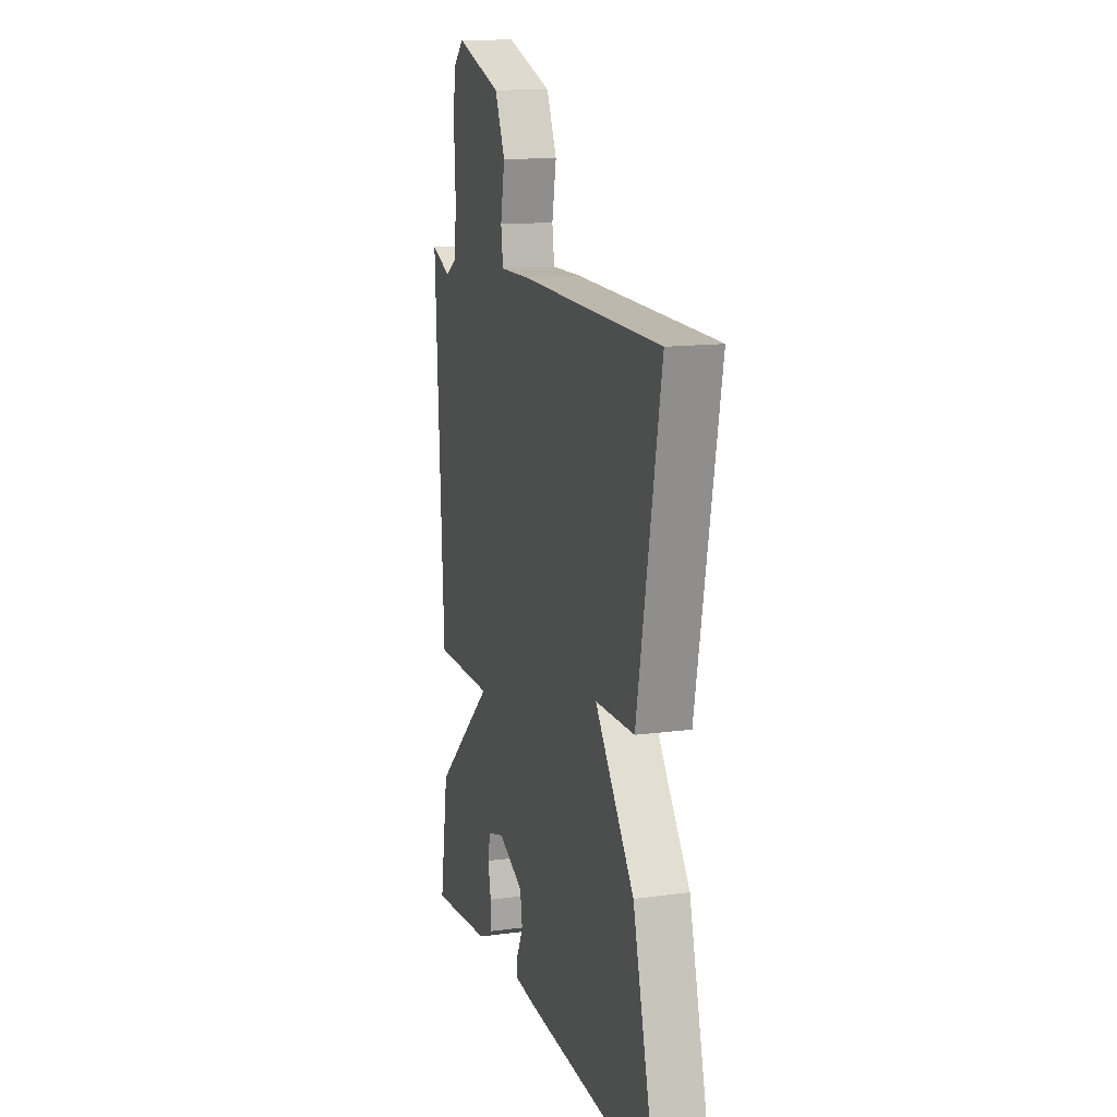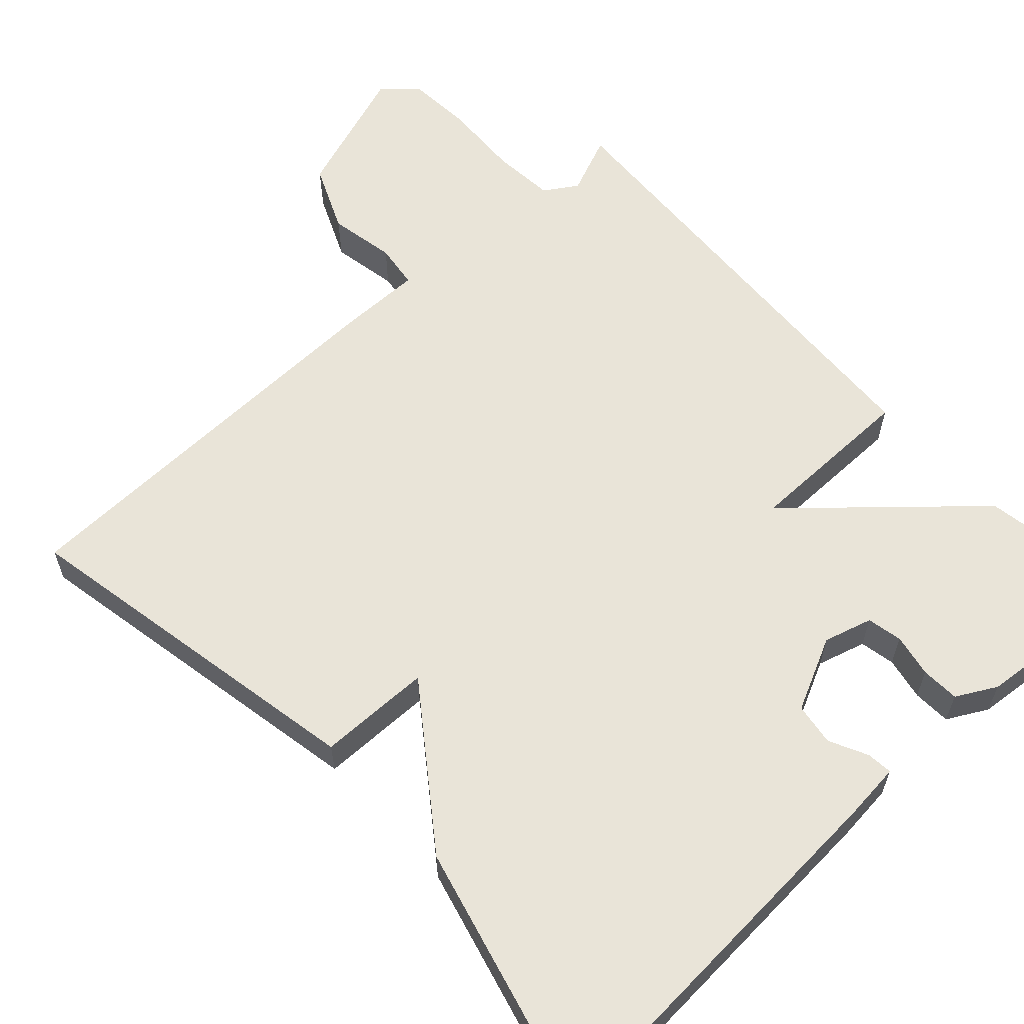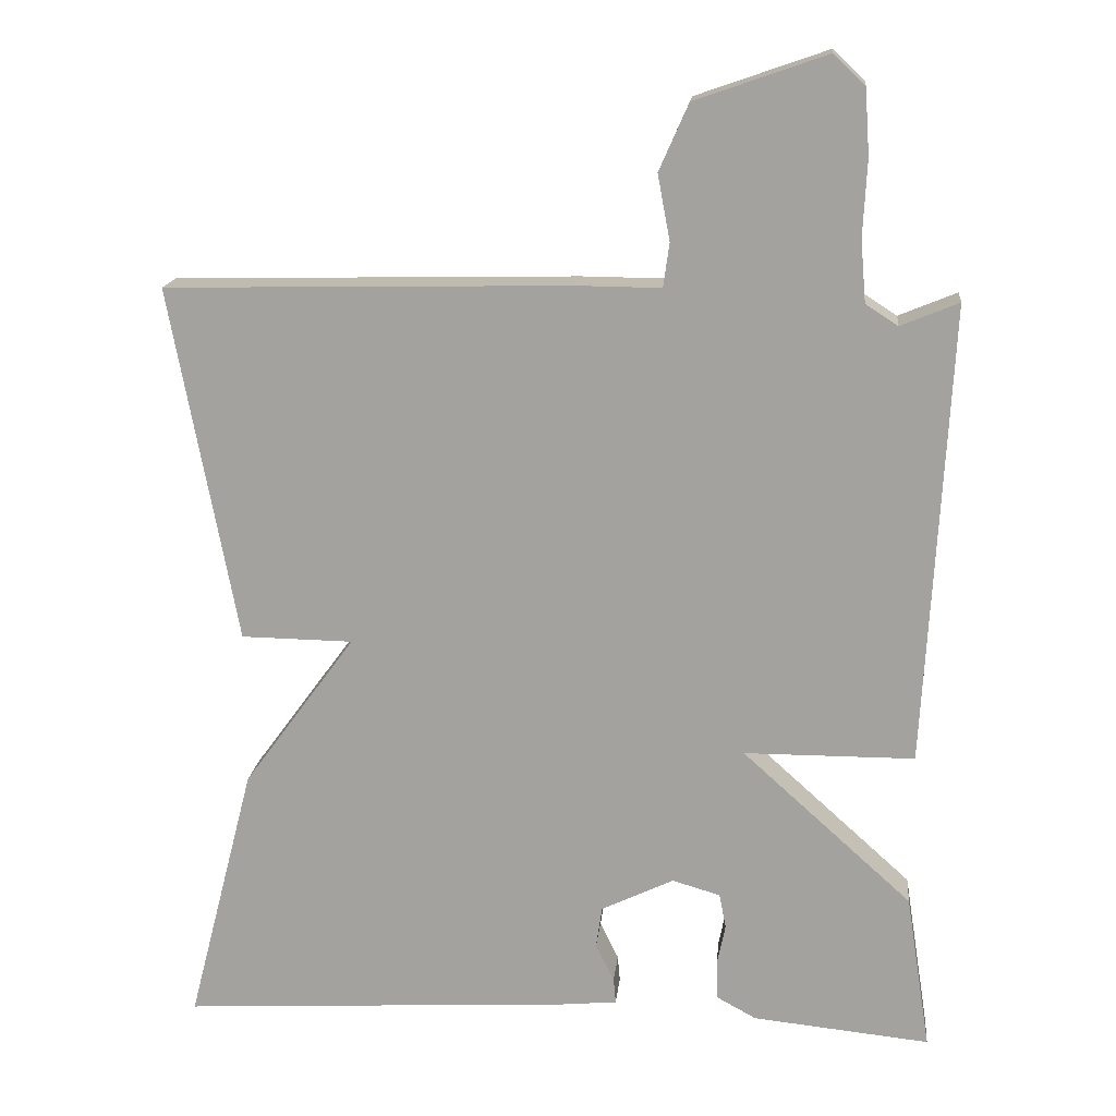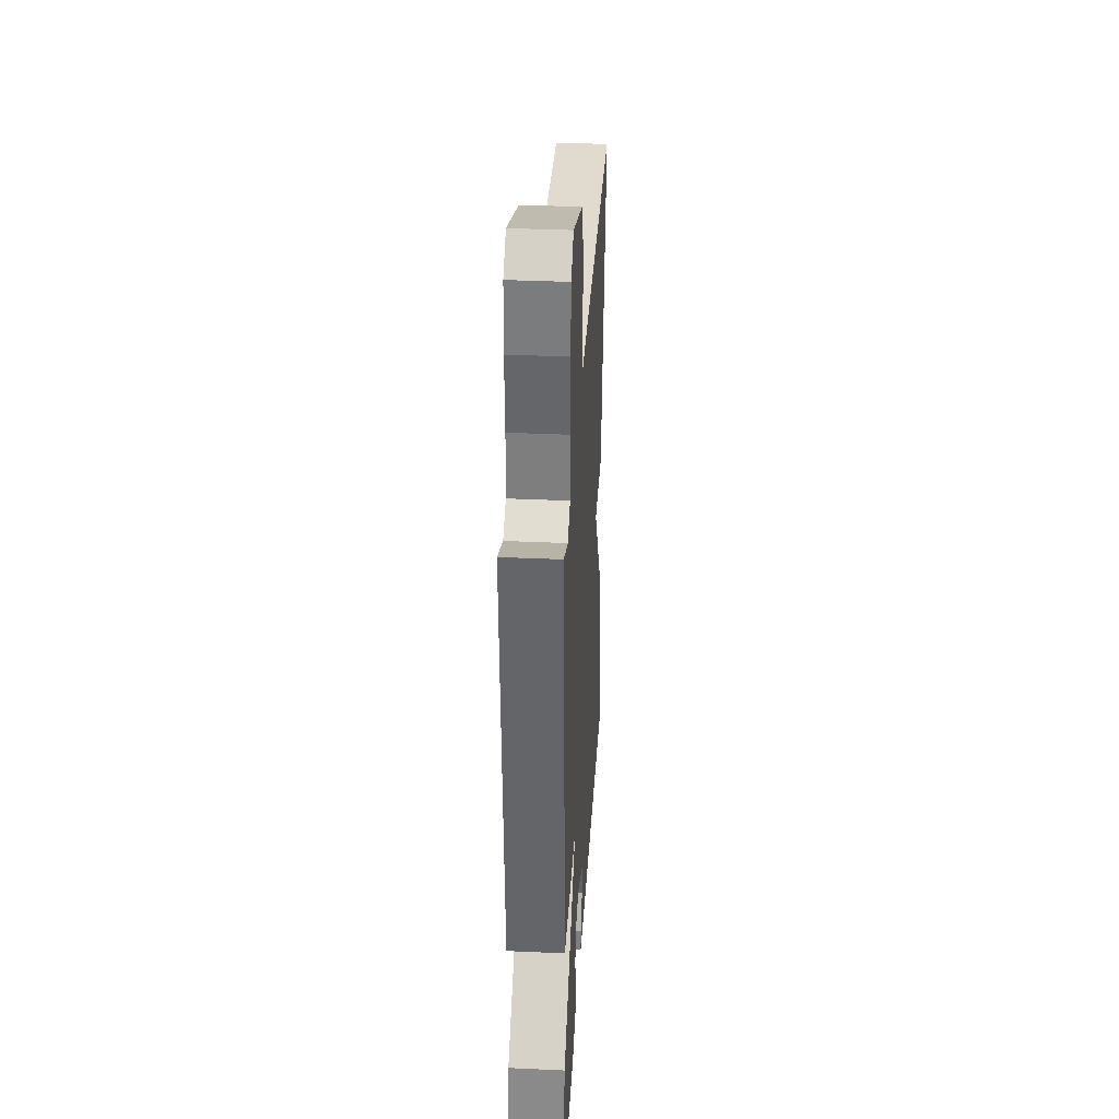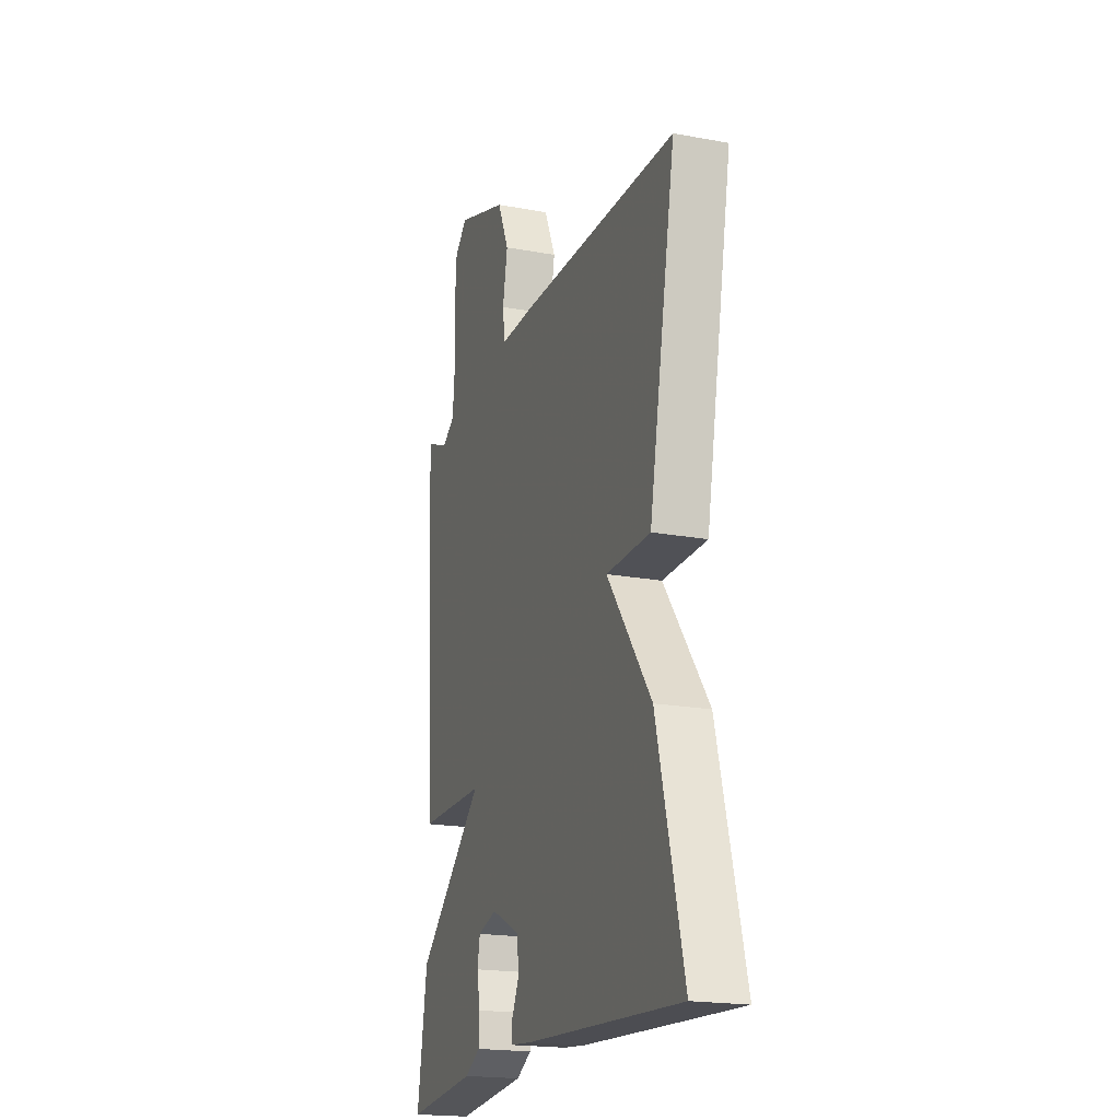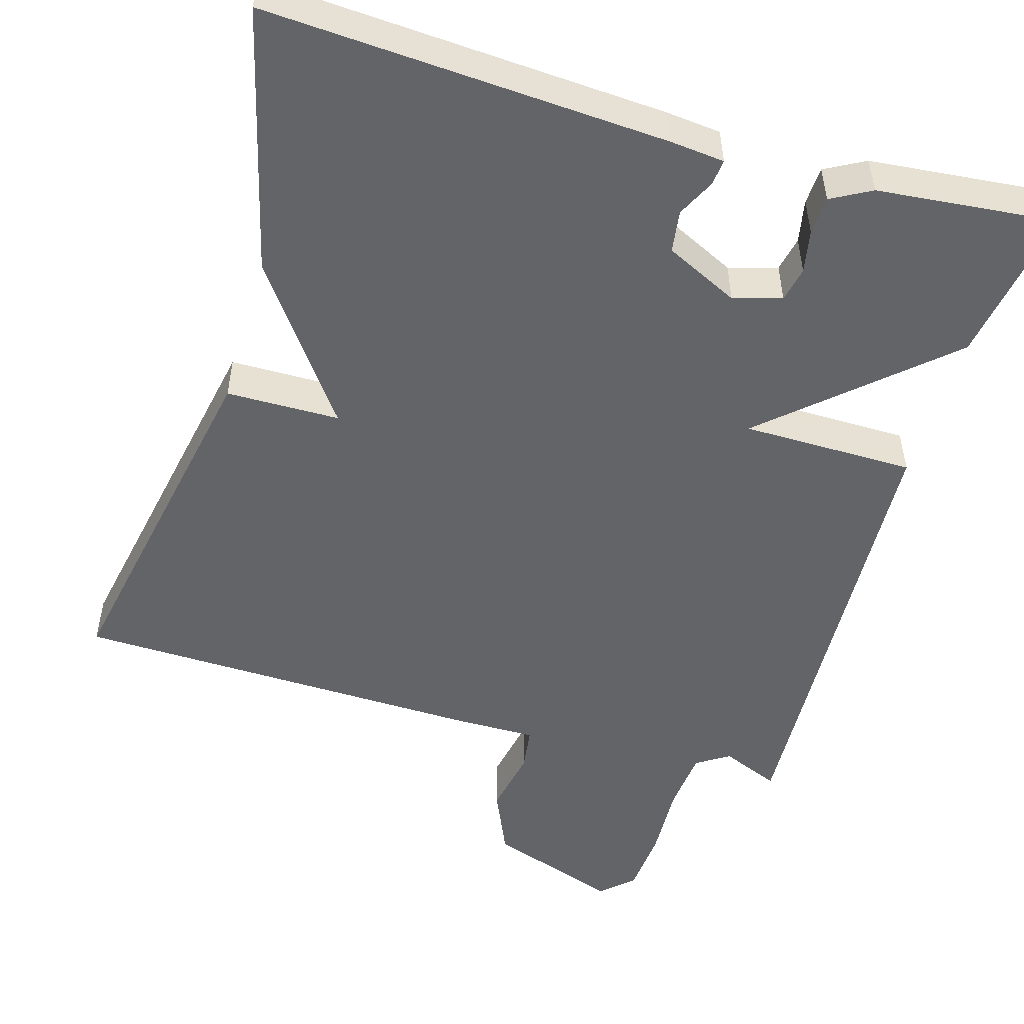
<metadata>
{"format":"obj","ext":"obj","renderer":"f3d","projection":"perspective","resolution":1024,"background":"white","views":[{"elev":13.6,"azim":73.0,"up":"+Z"},{"elev":60.6,"azim":137.3,"up":"+Y"},{"elev":16.2,"azim":-174.0,"up":"+Z"},{"elev":35.0,"azim":-86.5,"up":"+Z"},{"elev":-19.6,"azim":70.9,"up":"+Z"},{"elev":-51.3,"azim":163.5,"up":"+Y"}]}
</metadata>
<code>
v -0.5 0.07 -0.5
v -0.468 0.07 -0.297
v -0.247 0.07 -0.098
v -0.468 0.07 -0.097
v -0.5 0.07 0.5
v -0.425 0.07 0.469
v -0.383 0.07 0.496
v -0.376 0.07 0.576
v -0.381 0.07 0.675
v -0.375 0.07 0.76
v -0.334 0.07 0.798
v -0.164 0.07 0.739
v -0.126 0.07 0.653
v -0.142 0.07 0.568
v -0.134 0.07 0.511
v -0.026 0.07 0.512
v 0.5 0.07 0.5
v 0.413 0.07 0.039
v 0.268 0.07 0.037
v 0.413 0.07 -0.161
v 0.5 0.07 -0.5
v -0.011 0.07 -0.47
v -0.082 0.07 -0.463
v -0.079 0.07 -0.43
v -0.055 0.07 -0.381
v -0.063 0.07 -0.327
v -0.157 0.07 -0.282
v -0.219 0.07 -0.3
v -0.228 0.07 -0.345
v -0.217 0.07 -0.4
v -0.219 0.07 -0.449
v -0.27 0.07 -0.477
v -0.5 0 -0.5
v -0.468 0 -0.297
v -0.247 0 -0.098
v -0.468 0 -0.097
v -0.5 0 0.5
v -0.425 0 0.469
v -0.383 0 0.496
v -0.376 0 0.576
v -0.381 0 0.675
v -0.375 0 0.76
v -0.334 0 0.798
v -0.164 0 0.739
v -0.126 0 0.653
v -0.142 0 0.568
v -0.134 0 0.511
v -0.026 0 0.512
v 0.5 0 0.5
v 0.413 0 0.039
v 0.268 0 0.037
v 0.413 0 -0.161
v 0.5 0 -0.5
v -0.011 0 -0.47
v -0.082 0 -0.463
v -0.079 0 -0.43
v -0.055 0 -0.381
v -0.063 0 -0.327
v -0.157 0 -0.282
v -0.219 0 -0.3
v -0.228 0 -0.345
v -0.217 0 -0.4
v -0.219 0 -0.449
v -0.27 0 -0.477
f 32 1 2
f 31 32 2
f 30 31 2
f 29 30 2
f 28 29 2 3
f 27 28 3
f 26 27 3
f 23 24 25
f 22 23 25
f 21 22 25
f 20 21 25
f 19 20 25
f 19 25 26
f 17 18 19
f 16 17 19
f 15 16 19
f 15 19 26 3
f 12 13 14
f 11 12 14
f 10 11 14
f 9 10 14
f 8 9 14
f 14 15 3
f 8 14 3
f 7 8 3
f 3 4 5 6
f 3 6 7
f 34 33 64
f 34 64 63
f 34 63 62
f 34 62 61
f 35 34 61 60
f 35 60 59
f 35 59 58
f 57 56 55
f 57 55 54
f 57 54 53
f 57 53 52
f 57 52 51
f 58 57 51
f 51 50 49
f 51 49 48
f 51 48 47
f 35 58 51 47
f 46 45 44
f 46 44 43
f 46 43 42
f 46 42 41
f 46 41 40
f 35 47 46
f 35 46 40
f 35 40 39
f 38 37 36 35
f 39 38 35
f 1 33 34 2
f 2 34 35 3
f 3 35 36 4
f 4 36 37 5
f 5 37 38 6
f 6 38 39 7
f 7 39 40 8
f 8 40 41 9
f 9 41 42 10
f 10 42 43 11
f 11 43 44 12
f 12 44 45 13
f 13 45 46 14
f 14 46 47 15
f 15 47 48 16
f 16 48 49 17
f 17 49 50 18
f 18 50 51 19
f 19 51 52 20
f 20 52 53 21
f 21 53 54 22
f 22 54 55 23
f 23 55 56 24
f 24 56 57 25
f 25 57 58 26
f 26 58 59 27
f 27 59 60 28
f 28 60 61 29
f 29 61 62 30
f 30 62 63 31
f 31 63 64 32
f 32 64 33 1

</code>
